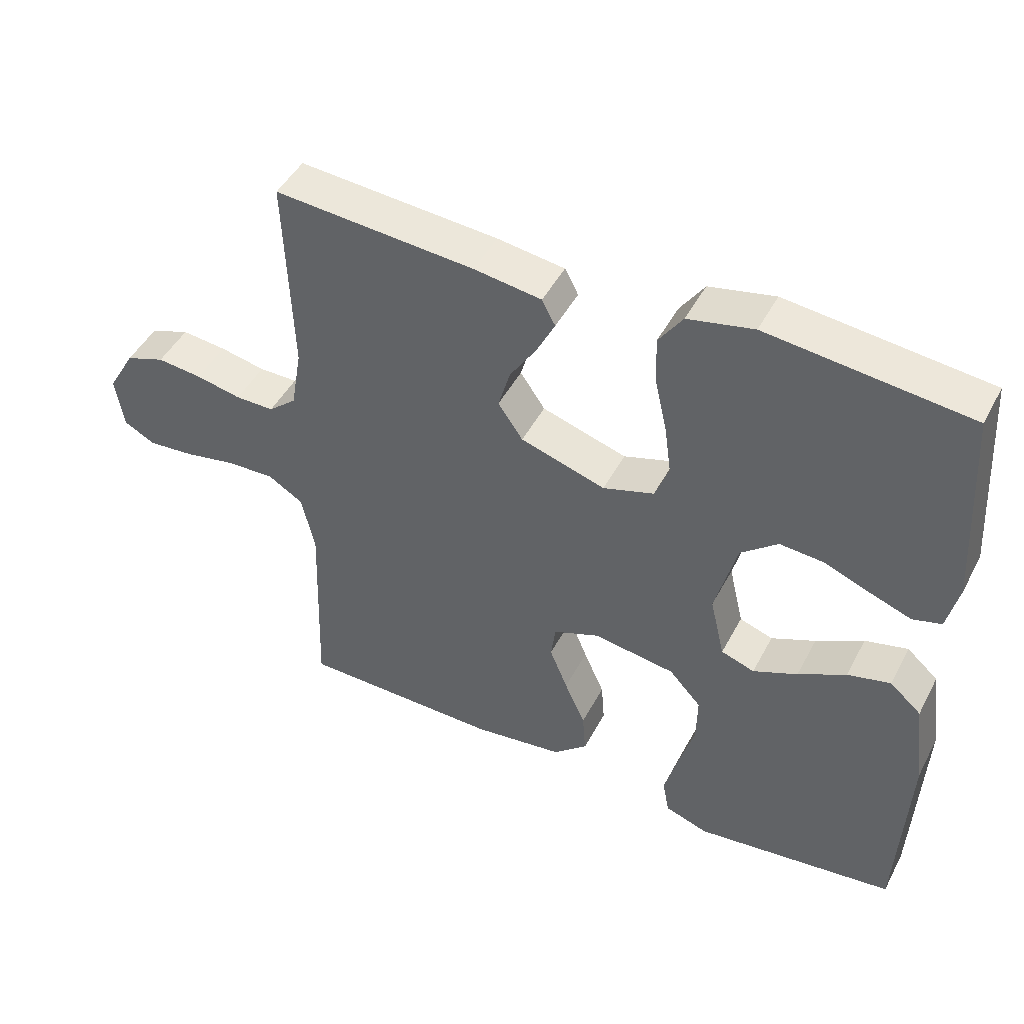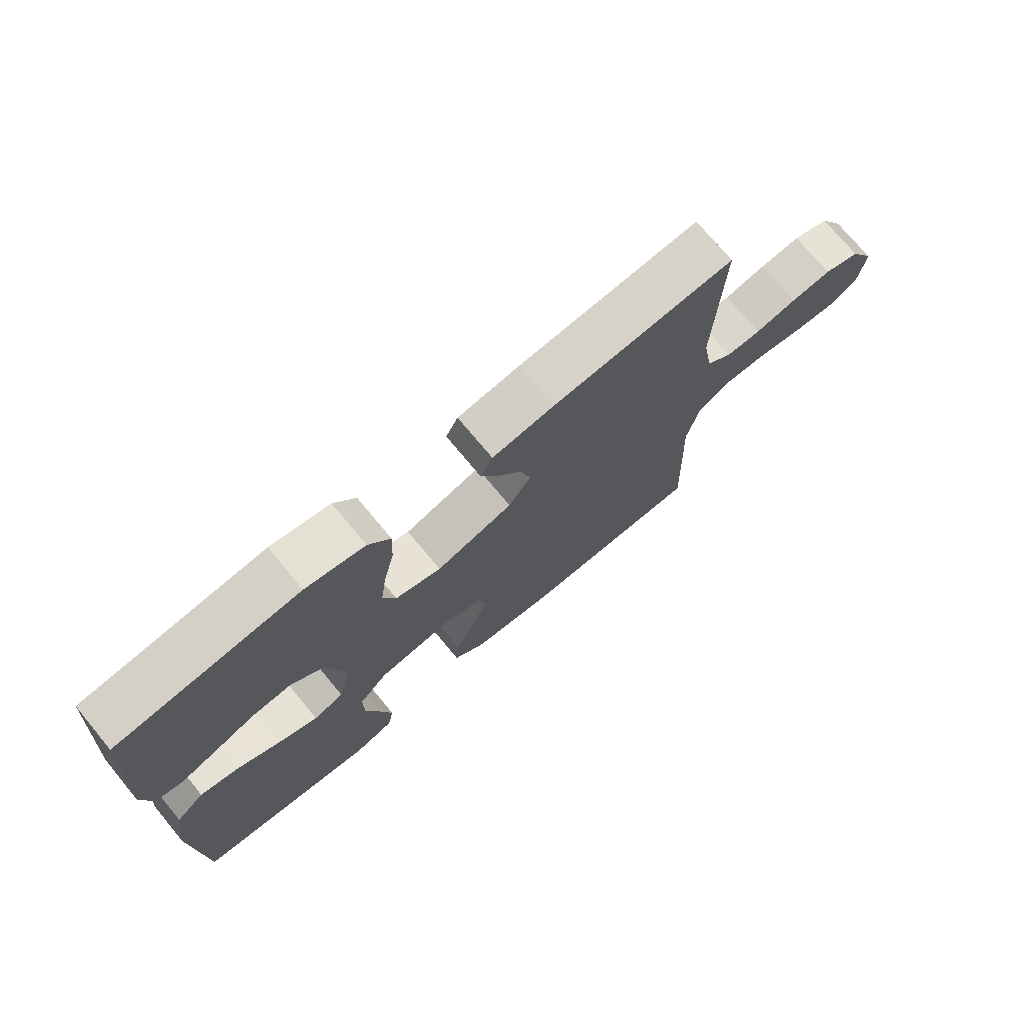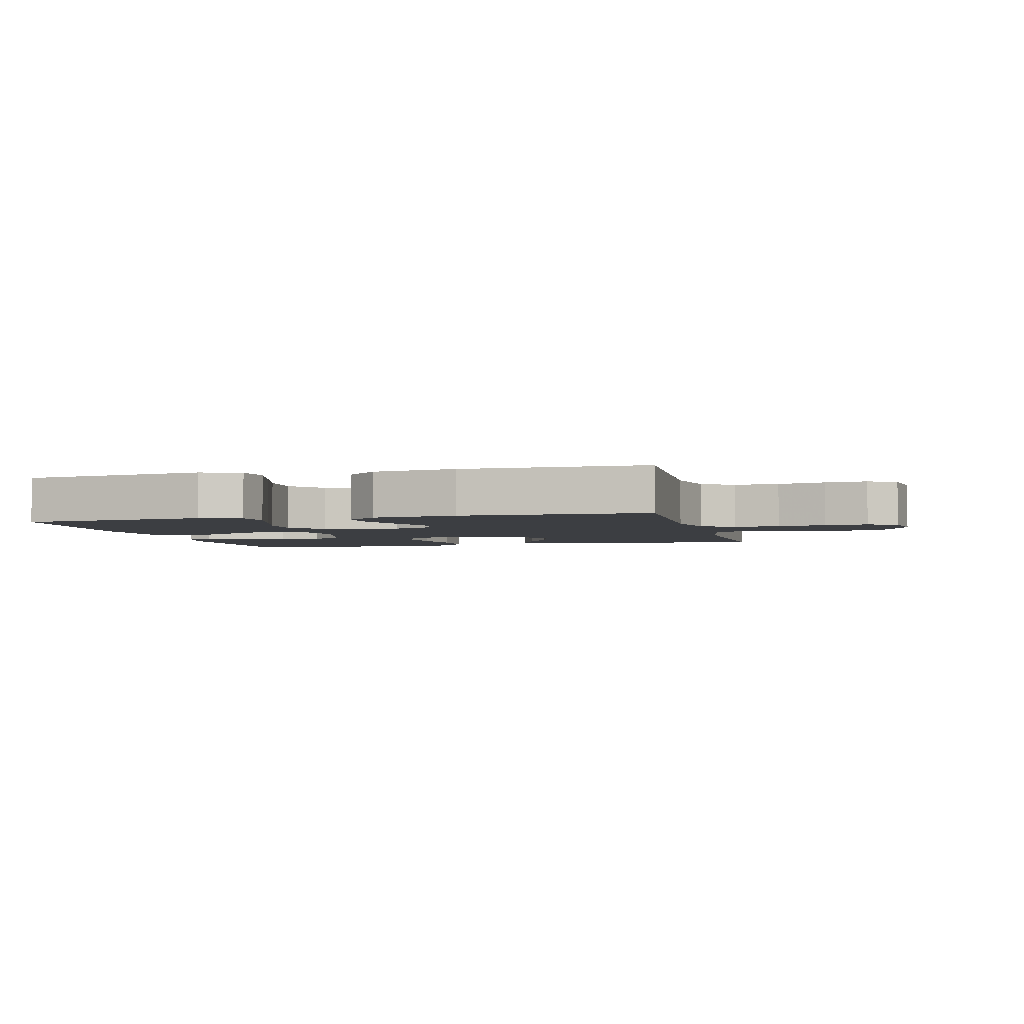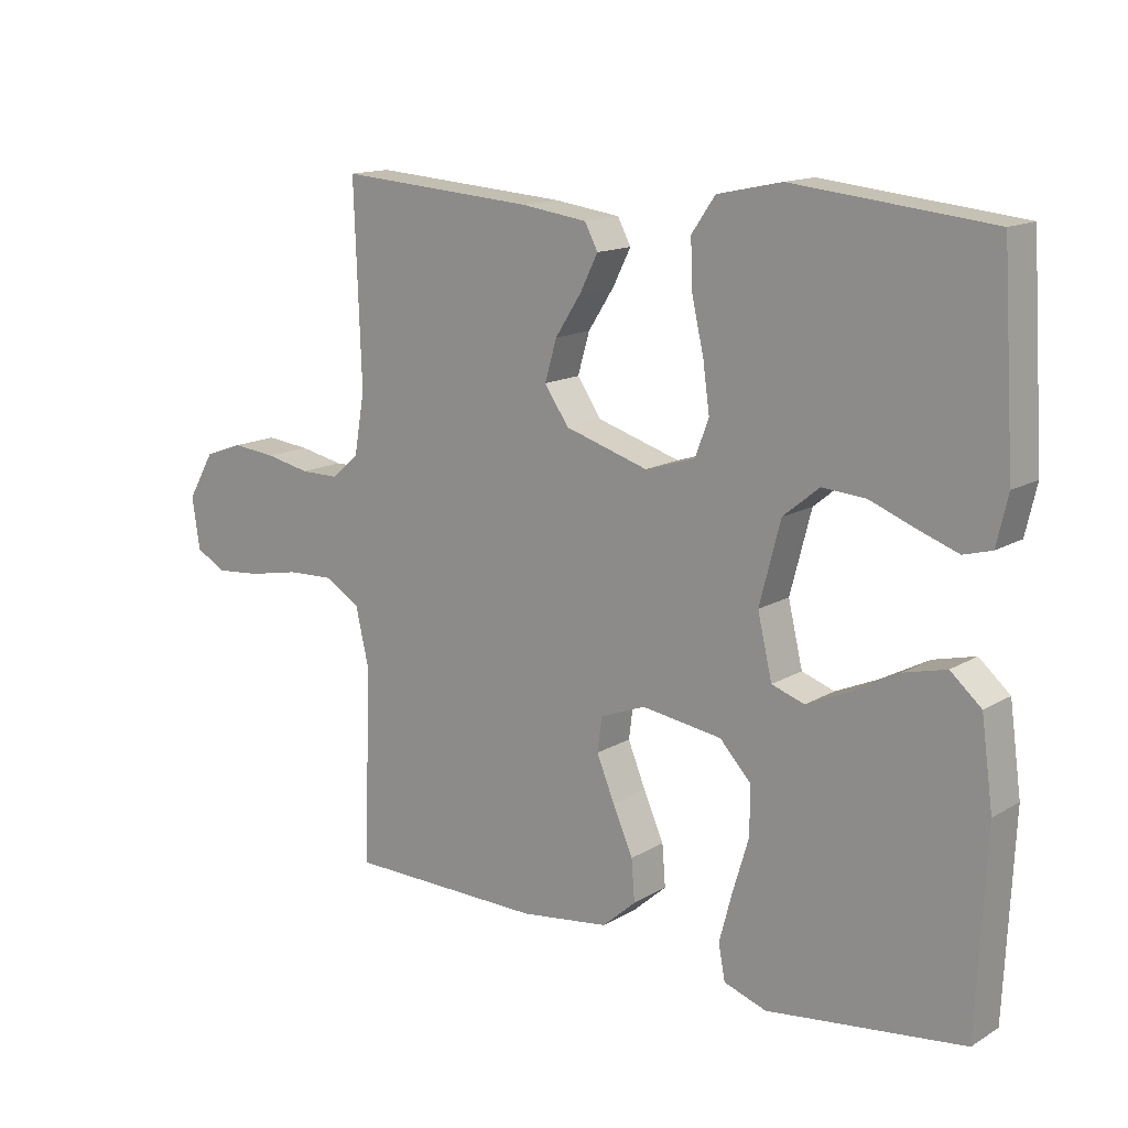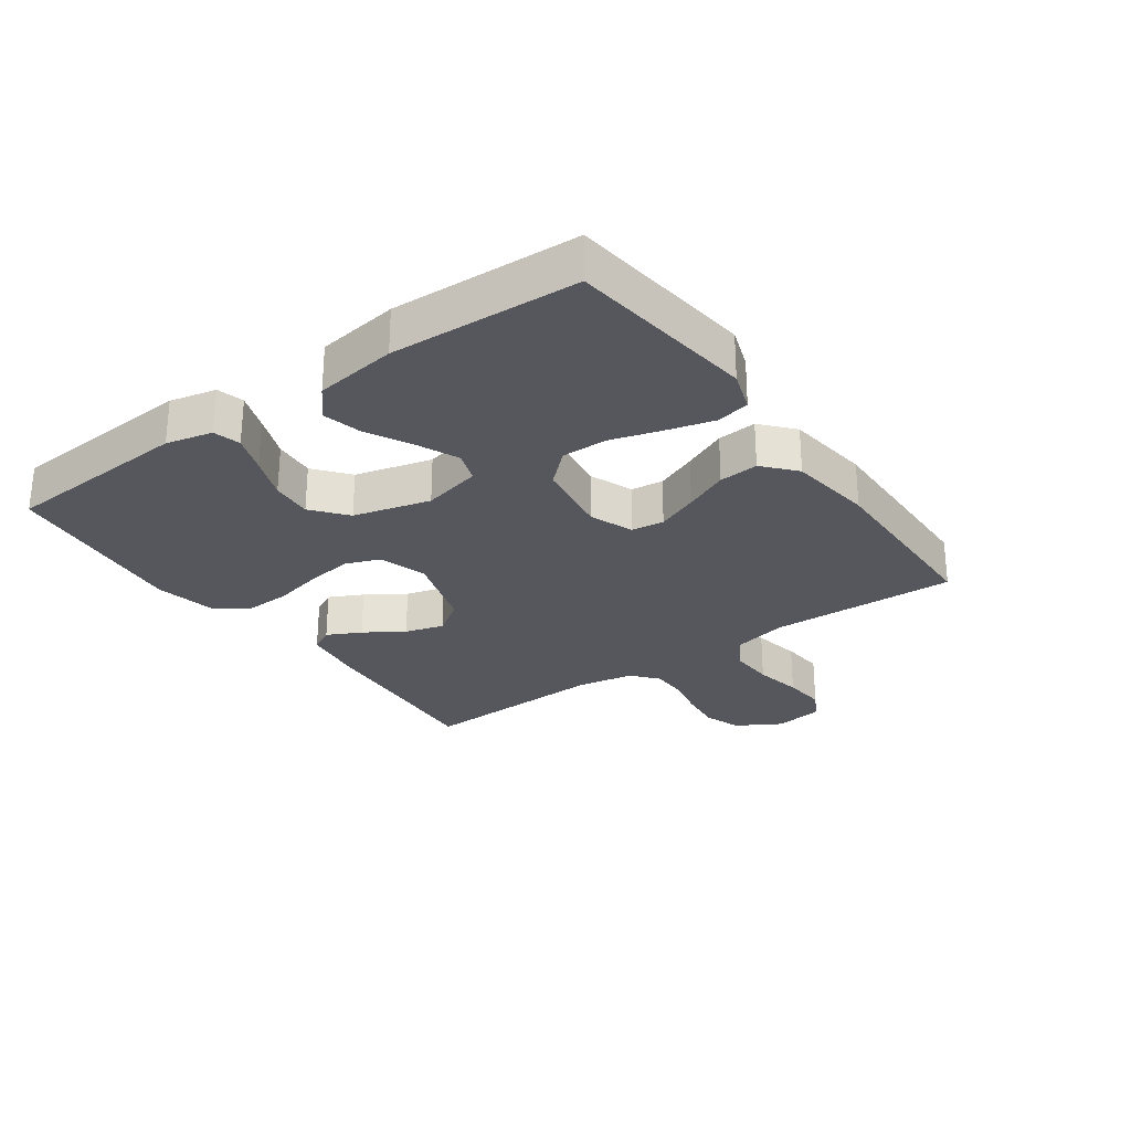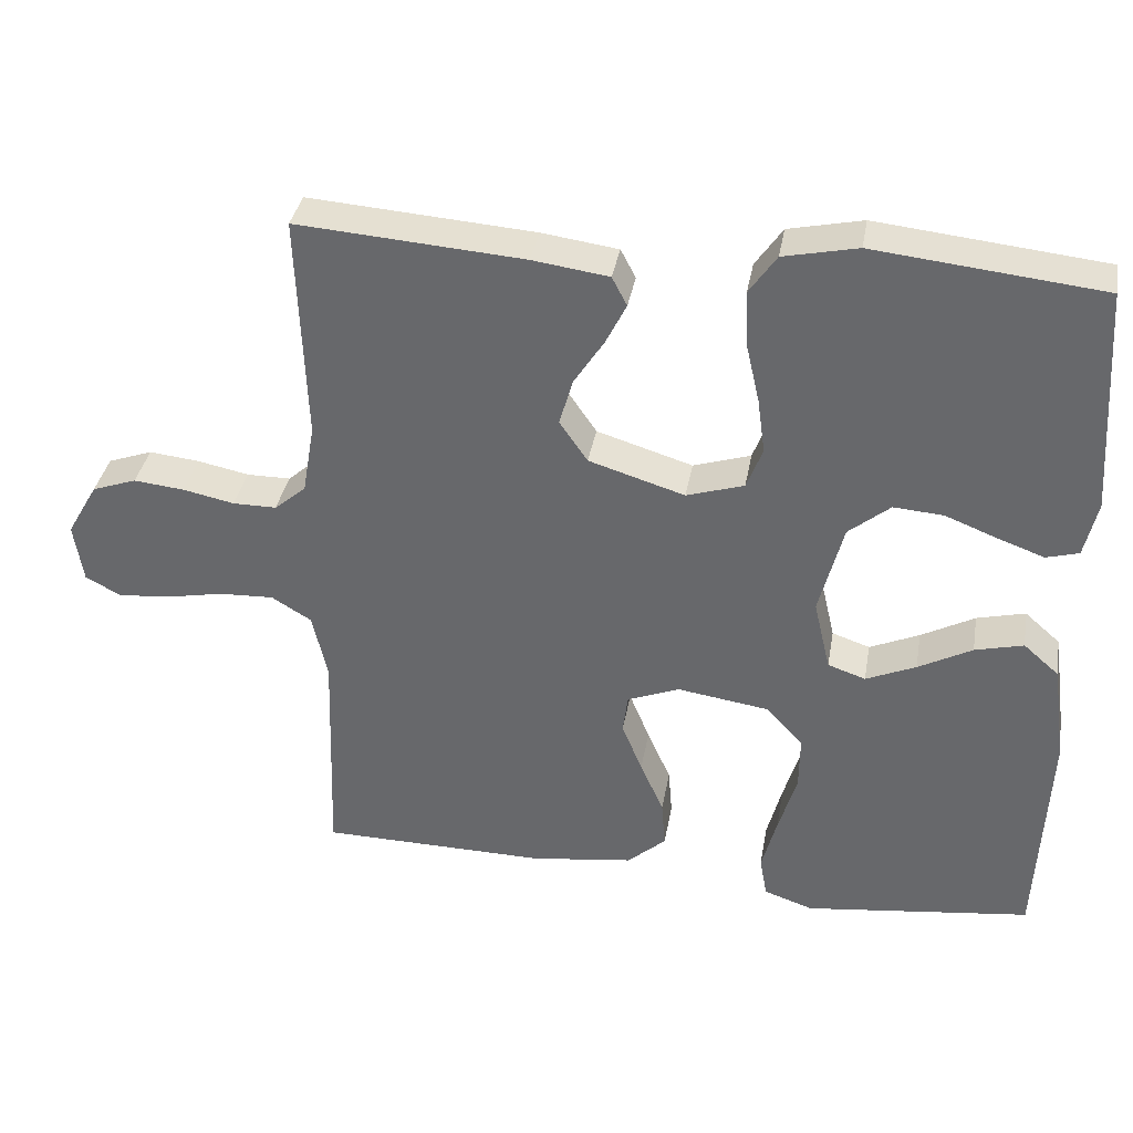
<metadata>
{"format":"obj","ext":"obj","renderer":"f3d","projection":"perspective","resolution":1024,"background":"white","views":[{"elev":46.5,"azim":26.7,"up":"+Z"},{"elev":73.5,"azim":140.3,"up":"+Z"},{"elev":-3.4,"azim":-165.9,"up":"+Y"},{"elev":14.4,"azim":38.2,"up":"+Z"},{"elev":-27.5,"azim":125.4,"up":"+Y"},{"elev":36.0,"azim":9.9,"up":"+Z"}]}
</metadata>
<code>
v 0.5 0.07 0.5
v 0.519 0.07 0.2
v 0.502 0.07 0.126
v 0.459 0.07 0.114
v 0.398 0.07 0.136
v 0.329 0.07 0.163
v 0.263 0.07 0.168
v 0.208 0.07 0.123
v 0.176 0.07 0
v 0.198 0.07 -0.094
v 0.248 0.07 -0.111
v 0.314 0.07 -0.082
v 0.385 0.07 -0.044
v 0.449 0.07 -0.028
v 0.496 0.07 -0.069
v 0.514 0.07 -0.2
v 0.5 0.07 -0.5
v 0.2 0.07 -0.537
v 0.135 0.07 -0.515
v 0.125 0.07 -0.461
v 0.145 0.07 -0.386
v 0.169 0.07 -0.306
v 0.17 0.07 -0.233
v 0.122 0.07 -0.181
v 0 0.07 -0.163
v -0.069 0.07 -0.19
v -0.076 0.07 -0.242
v -0.049 0.07 -0.308
v -0.018 0.07 -0.378
v -0.013 0.07 -0.441
v -0.064 0.07 -0.486
v -0.2 0.07 -0.504
v -0.5 0.07 -0.5
v -0.49 0.07 -0.2
v -0.51 0.07 -0.112
v -0.563 0.07 -0.08
v -0.635 0.07 -0.083
v -0.712 0.07 -0.098
v -0.781 0.07 -0.104
v -0.828 0.07 -0.079
v -0.84 0.07 0
v -0.799 0.07 0.071
v -0.74 0.07 0.092
v -0.673 0.07 0.085
v -0.605 0.07 0.071
v -0.547 0.07 0.071
v -0.505 0.07 0.107
v -0.489 0.07 0.2
v -0.5 0.07 0.5
v -0.2 0.07 0.478
v -0.099 0.07 0.464
v -0.079 0.07 0.426
v -0.106 0.07 0.372
v -0.146 0.07 0.31
v -0.164 0.07 0.248
v -0.127 0.07 0.194
v 0 0.07 0.155
v 0.076 0.07 0.179
v 0.097 0.07 0.234
v 0.087 0.07 0.307
v 0.069 0.07 0.386
v 0.066 0.07 0.459
v 0.102 0.07 0.511
v 0.2 0.07 0.532
v 0.5 0 0.5
v 0.519 0 0.2
v 0.502 0 0.126
v 0.459 0 0.114
v 0.398 0 0.136
v 0.329 0 0.163
v 0.263 0 0.168
v 0.208 0 0.123
v 0.176 0 0
v 0.198 0 -0.094
v 0.248 0 -0.111
v 0.314 0 -0.082
v 0.385 0 -0.044
v 0.449 0 -0.028
v 0.496 0 -0.069
v 0.514 0 -0.2
v 0.5 0 -0.5
v 0.2 0 -0.537
v 0.135 0 -0.515
v 0.125 0 -0.461
v 0.145 0 -0.386
v 0.169 0 -0.306
v 0.17 0 -0.233
v 0.122 0 -0.181
v 0 0 -0.163
v -0.069 0 -0.19
v -0.076 0 -0.242
v -0.049 0 -0.308
v -0.018 0 -0.378
v -0.013 0 -0.441
v -0.064 0 -0.486
v -0.2 0 -0.504
v -0.5 0 -0.5
v -0.49 0 -0.2
v -0.51 0 -0.112
v -0.563 0 -0.08
v -0.635 0 -0.083
v -0.712 0 -0.098
v -0.781 0 -0.104
v -0.828 0 -0.079
v -0.84 0 0
v -0.799 0 0.071
v -0.74 0 0.092
v -0.673 0 0.085
v -0.605 0 0.071
v -0.547 0 0.071
v -0.505 0 0.107
v -0.489 0 0.2
v -0.5 0 0.5
v -0.2 0 0.478
v -0.099 0 0.464
v -0.079 0 0.426
v -0.106 0 0.372
v -0.146 0 0.31
v -0.164 0 0.248
v -0.127 0 0.194
v 0 0 0.155
v 0.076 0 0.179
v 0.097 0 0.234
v 0.087 0 0.307
v 0.069 0 0.386
v 0.066 0 0.459
v 0.102 0 0.511
v 0.2 0 0.532
f 60 61 62 63
f 59 60 63 64
f 51 52 53 54
f 49 50 51 54
f 48 49 54 55
f 47 48 55 56
f 42 43 44 45
f 40 41 42 45
f 40 45 46
f 37 38 39 40
f 36 37 40 46
f 35 36 46 47
f 31 32 33 34
f 28 29 30 31
f 27 28 31 34
f 26 27 34 35
f 19 20 21 22
f 17 18 19 22
f 17 22 23
f 16 17 23 24
f 12 13 14 15
f 11 12 15 16
f 3 4 5 6
f 1 2 3 6
f 59 64 1 6
f 35 47 56 57
f 25 26 35 57
f 25 57 58
f 11 16 24 25
f 10 11 25
f 9 10 25 58
f 8 9 58 59
f 59 6 7
f 7 8 59
f 127 126 125 124
f 128 127 124 123
f 118 117 116 115
f 118 115 114 113
f 119 118 113 112
f 120 119 112 111
f 109 108 107 106
f 109 106 105 104
f 110 109 104
f 104 103 102 101
f 110 104 101 100
f 111 110 100 99
f 98 97 96 95
f 95 94 93 92
f 98 95 92 91
f 99 98 91 90
f 86 85 84 83
f 86 83 82 81
f 87 86 81
f 88 87 81 80
f 79 78 77 76
f 80 79 76 75
f 70 69 68 67
f 70 67 66 65
f 70 65 128 123
f 121 120 111 99
f 121 99 90 89
f 122 121 89
f 89 88 80 75
f 89 75 74
f 122 89 74 73
f 123 122 73 72
f 71 70 123
f 123 72 71
f 1 65 66 2
f 2 66 67 3
f 3 67 68 4
f 4 68 69 5
f 5 69 70 6
f 6 70 71 7
f 7 71 72 8
f 8 72 73 9
f 9 73 74 10
f 10 74 75 11
f 11 75 76 12
f 12 76 77 13
f 13 77 78 14
f 14 78 79 15
f 15 79 80 16
f 16 80 81 17
f 17 81 82 18
f 18 82 83 19
f 19 83 84 20
f 20 84 85 21
f 21 85 86 22
f 22 86 87 23
f 23 87 88 24
f 24 88 89 25
f 25 89 90 26
f 26 90 91 27
f 27 91 92 28
f 28 92 93 29
f 29 93 94 30
f 30 94 95 31
f 31 95 96 32
f 32 96 97 33
f 33 97 98 34
f 34 98 99 35
f 35 99 100 36
f 36 100 101 37
f 37 101 102 38
f 38 102 103 39
f 39 103 104 40
f 40 104 105 41
f 41 105 106 42
f 42 106 107 43
f 43 107 108 44
f 44 108 109 45
f 45 109 110 46
f 46 110 111 47
f 47 111 112 48
f 48 112 113 49
f 49 113 114 50
f 50 114 115 51
f 51 115 116 52
f 52 116 117 53
f 53 117 118 54
f 54 118 119 55
f 55 119 120 56
f 56 120 121 57
f 57 121 122 58
f 58 122 123 59
f 59 123 124 60
f 60 124 125 61
f 61 125 126 62
f 62 126 127 63
f 63 127 128 64
f 64 128 65 1

</code>
